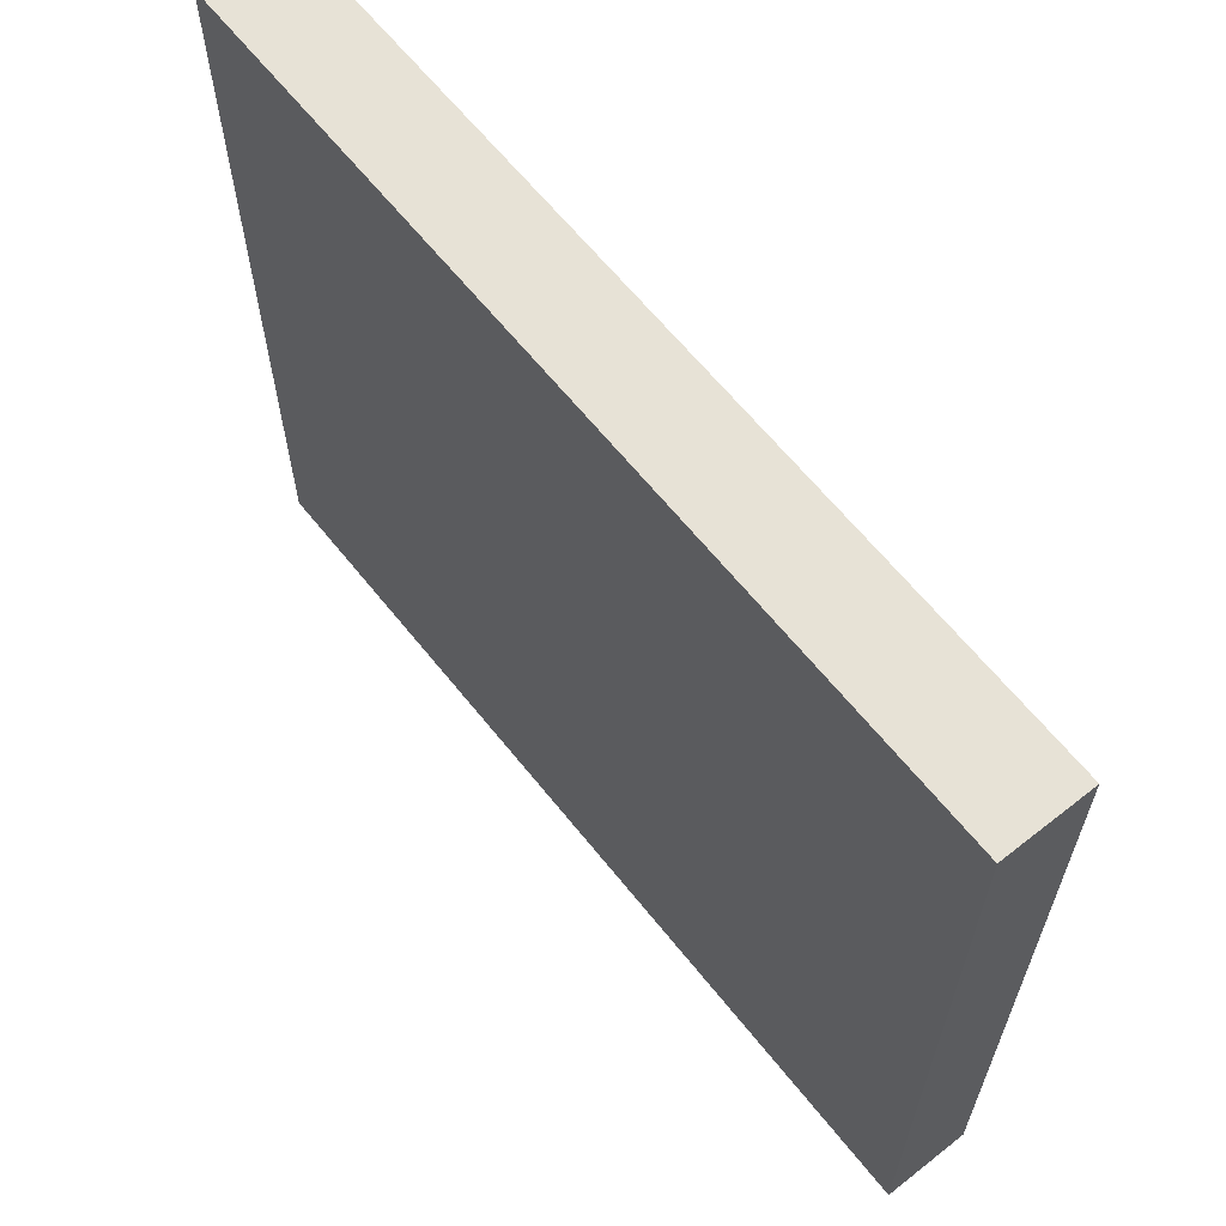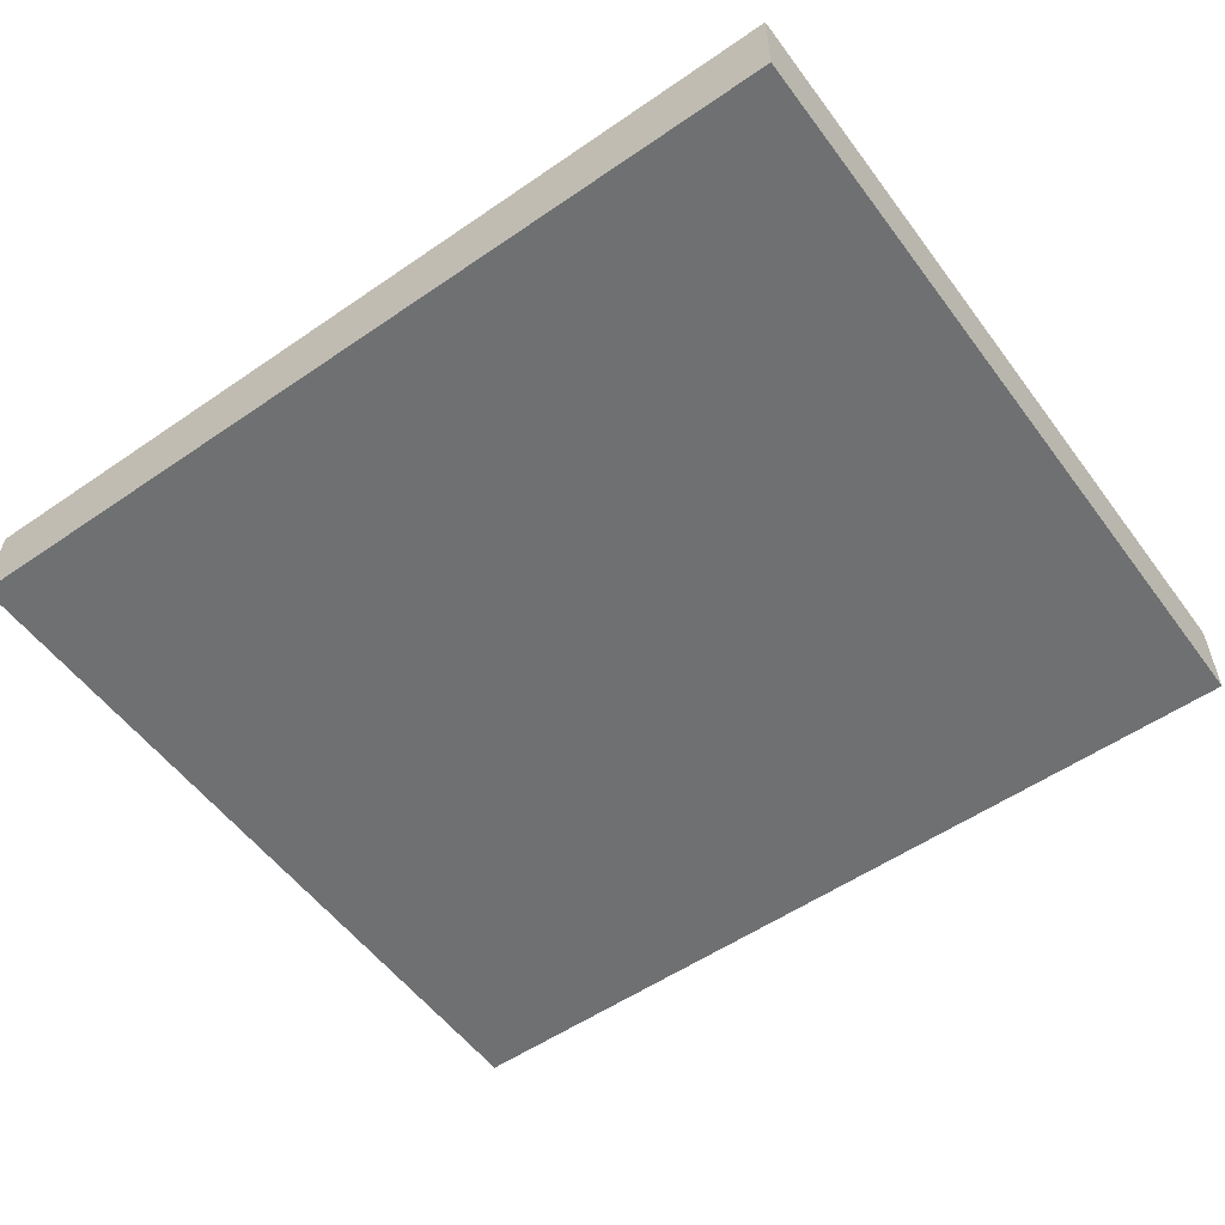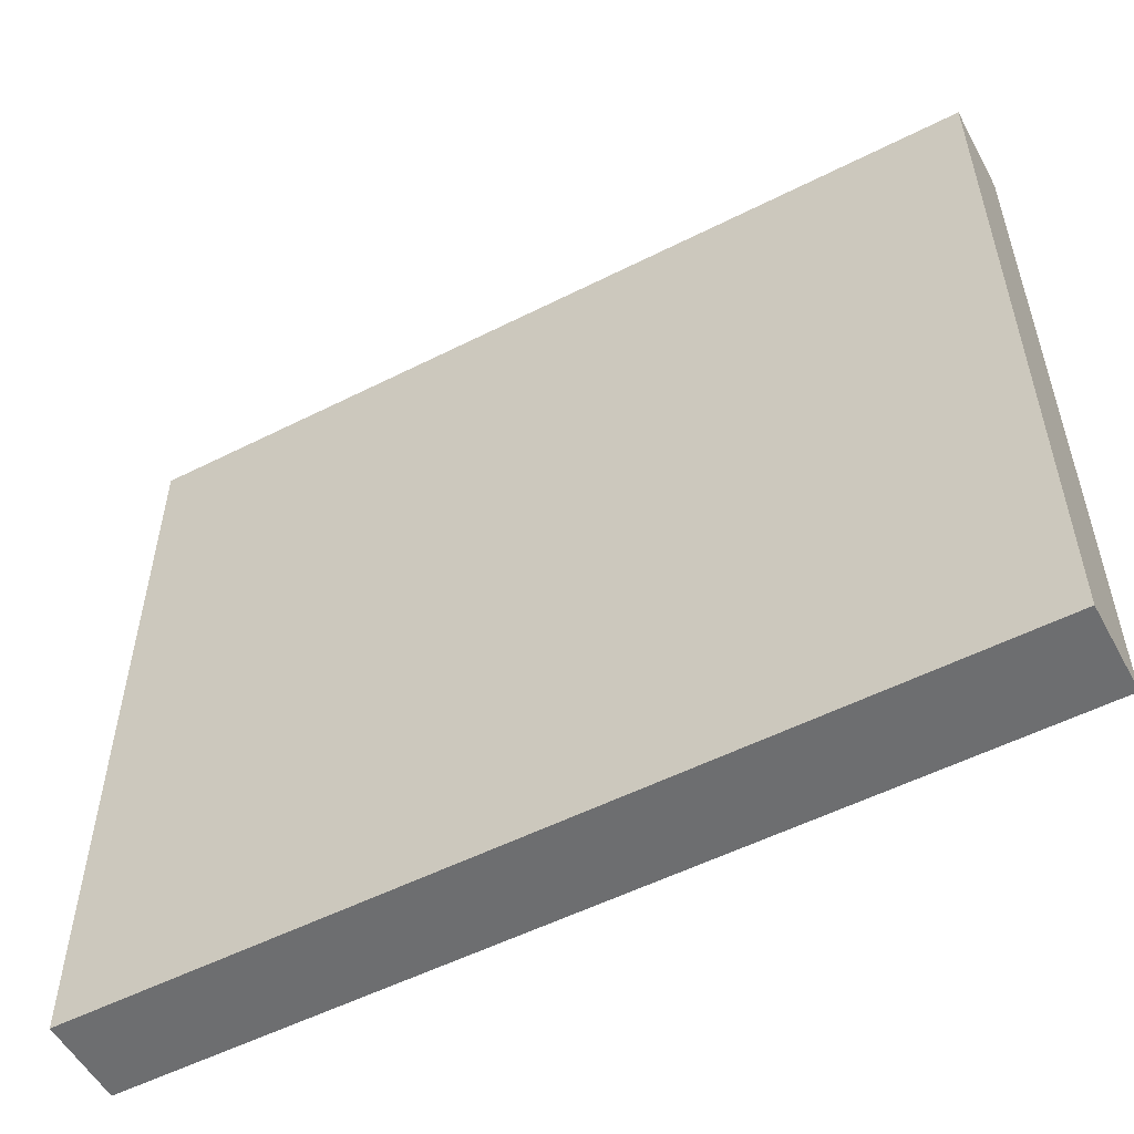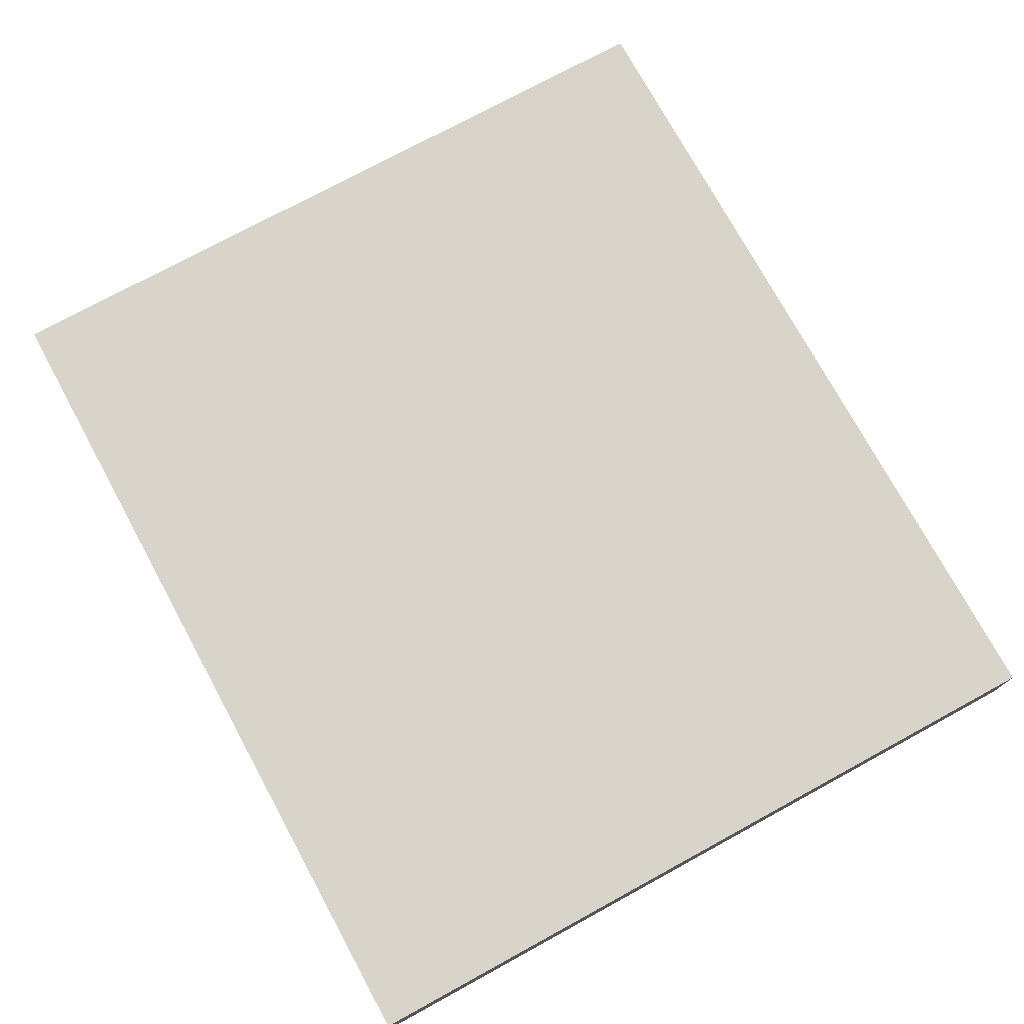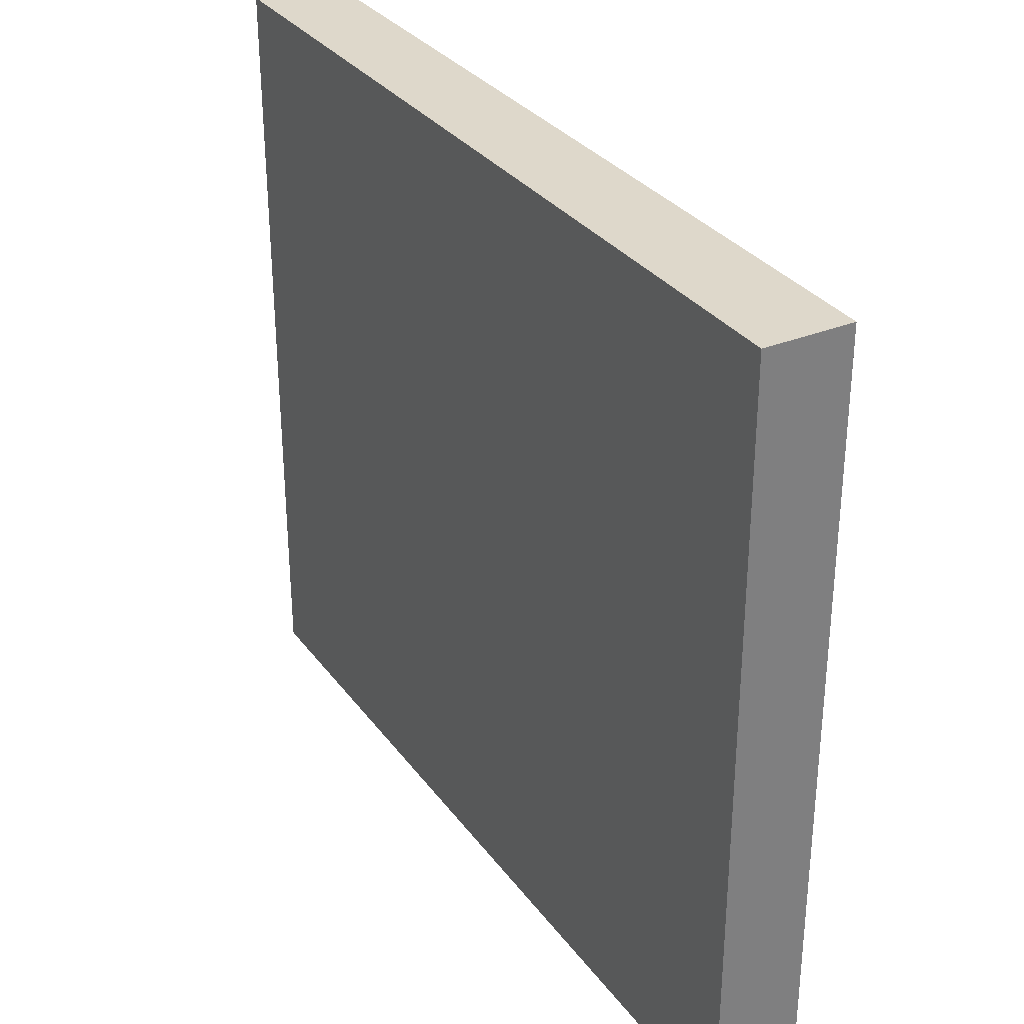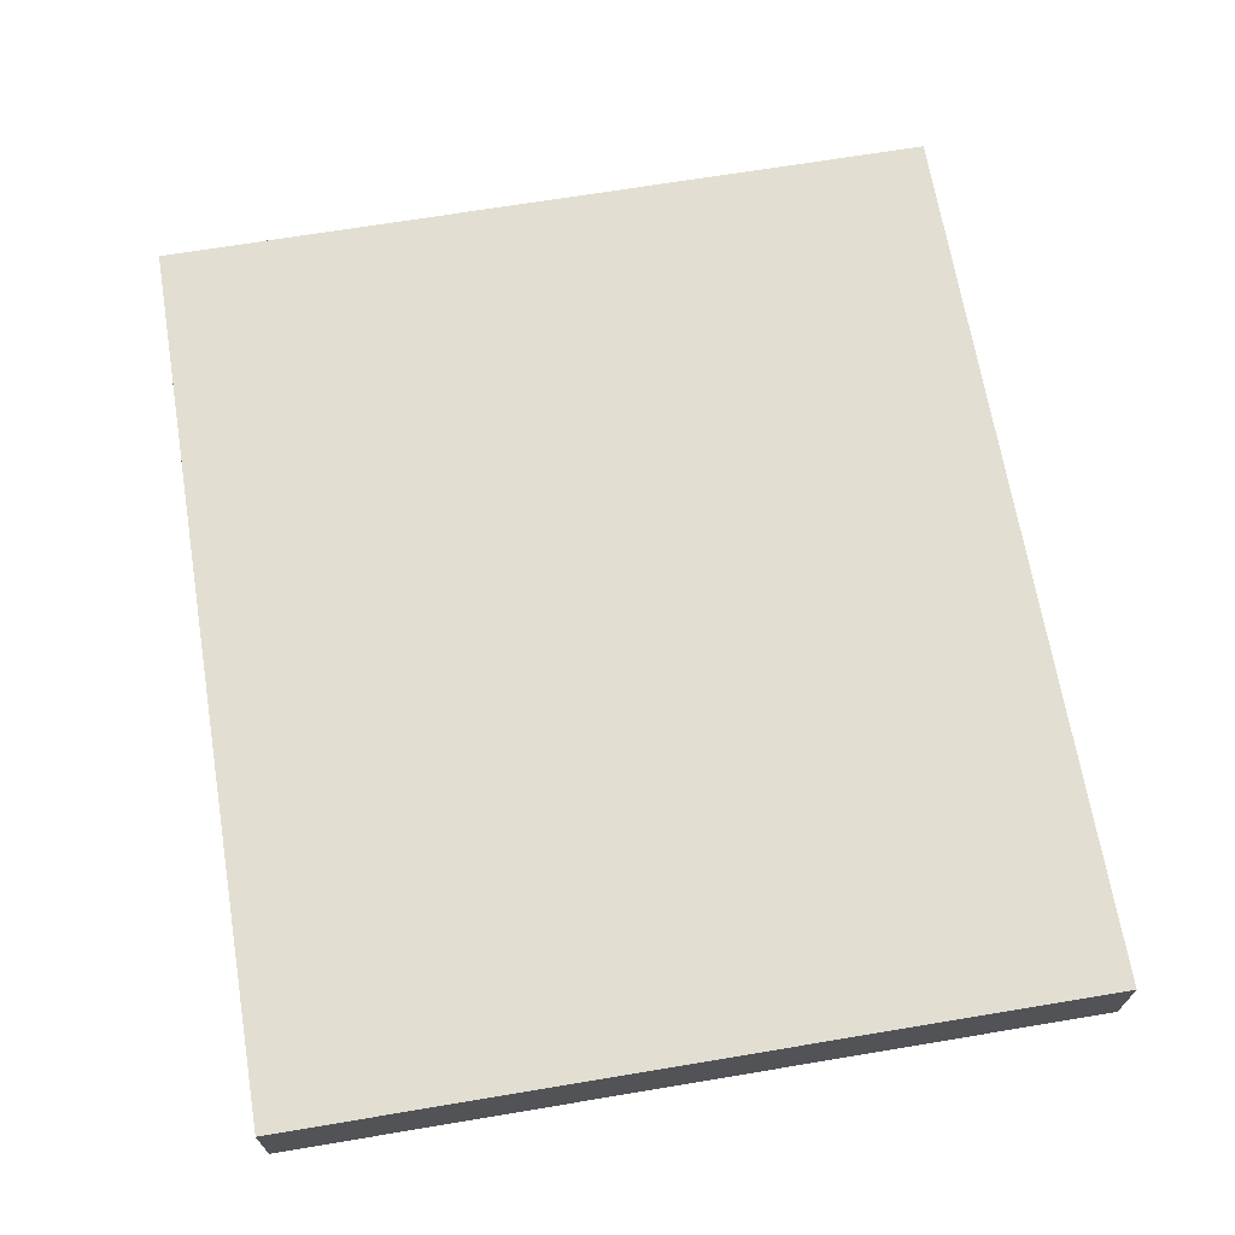
<metadata>
{"format":"obj","ext":"obj","renderer":"f3d","projection":"perspective","resolution":1024,"background":"white","views":[{"elev":63.2,"azim":-128.5,"up":"+Z"},{"elev":-54.9,"azim":36.0,"up":"+Y"},{"elev":-54.3,"azim":-151.8,"up":"+Z"},{"elev":74.9,"azim":-118.6,"up":"+Y"},{"elev":31.6,"azim":-120.1,"up":"+Z"},{"elev":67.9,"azim":-99.5,"up":"+Y"}]}
</metadata>
<code>
v -170 -40 150
v 170 -40 150
v -170 -6.4 150
v 170 -6.4 150
v -170 -6.4 -150
v 170 -6.4 -150
v -170 -40 -150
v 170 -40 -150
f 1 2 4 3
f 3 4 6 5
f 5 6 8 7
f 7 8 2 1
f 2 8 6 4
f 7 1 3 5

</code>
